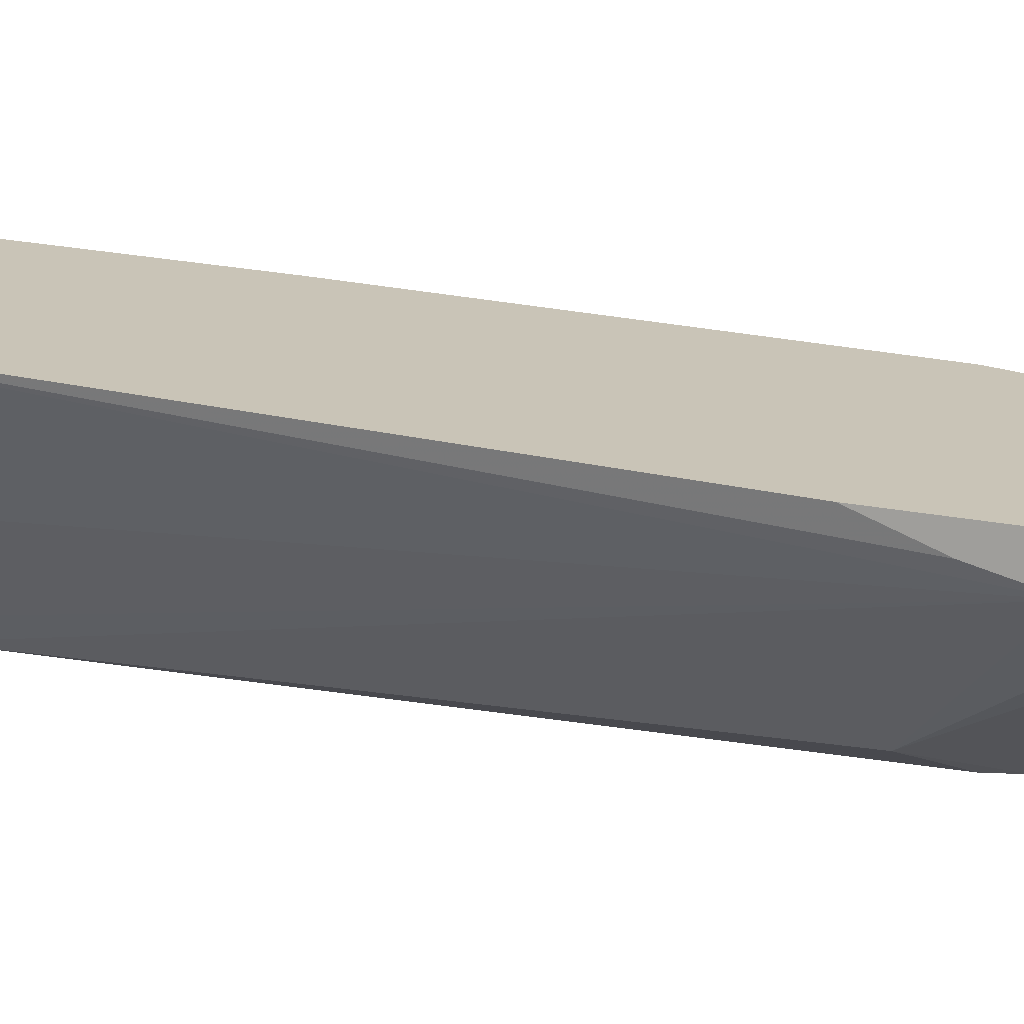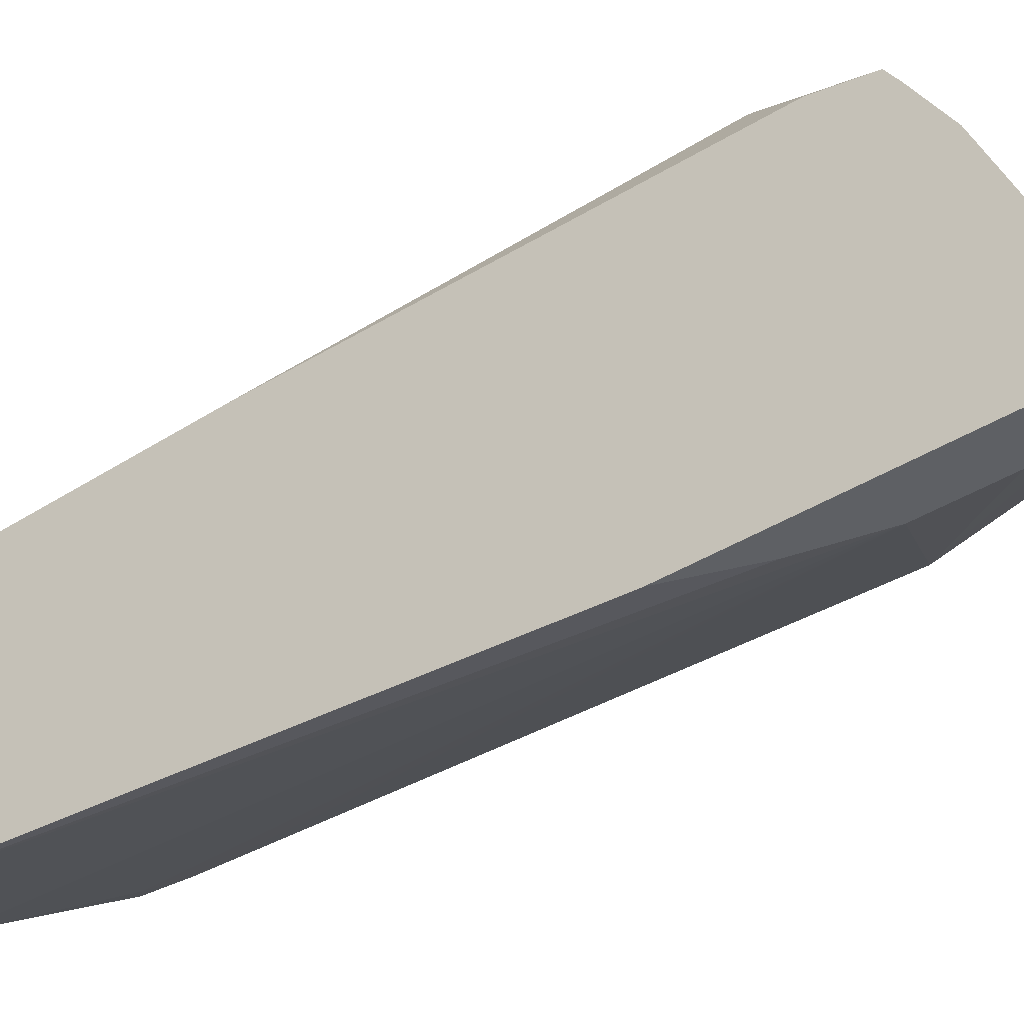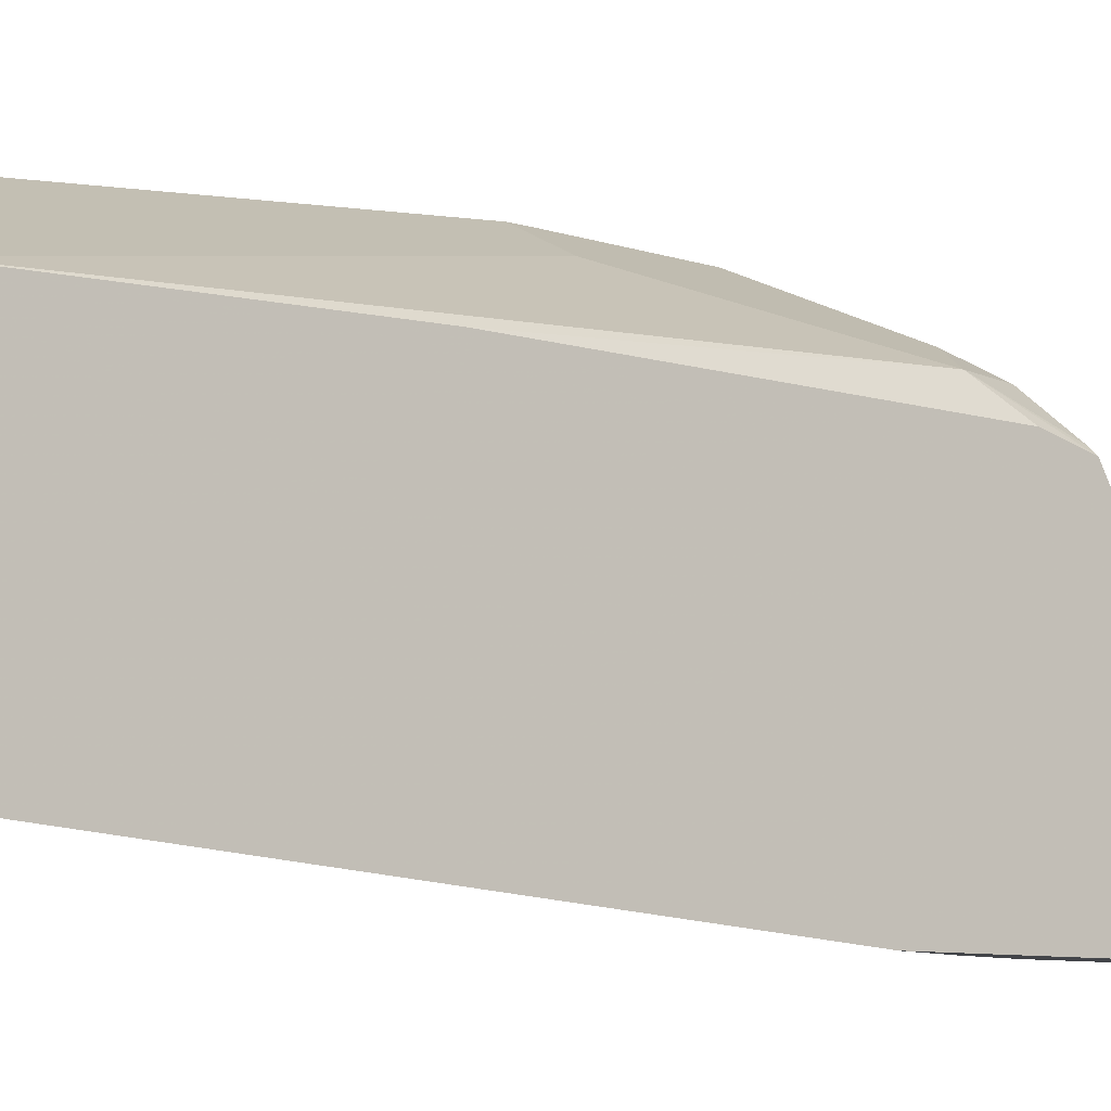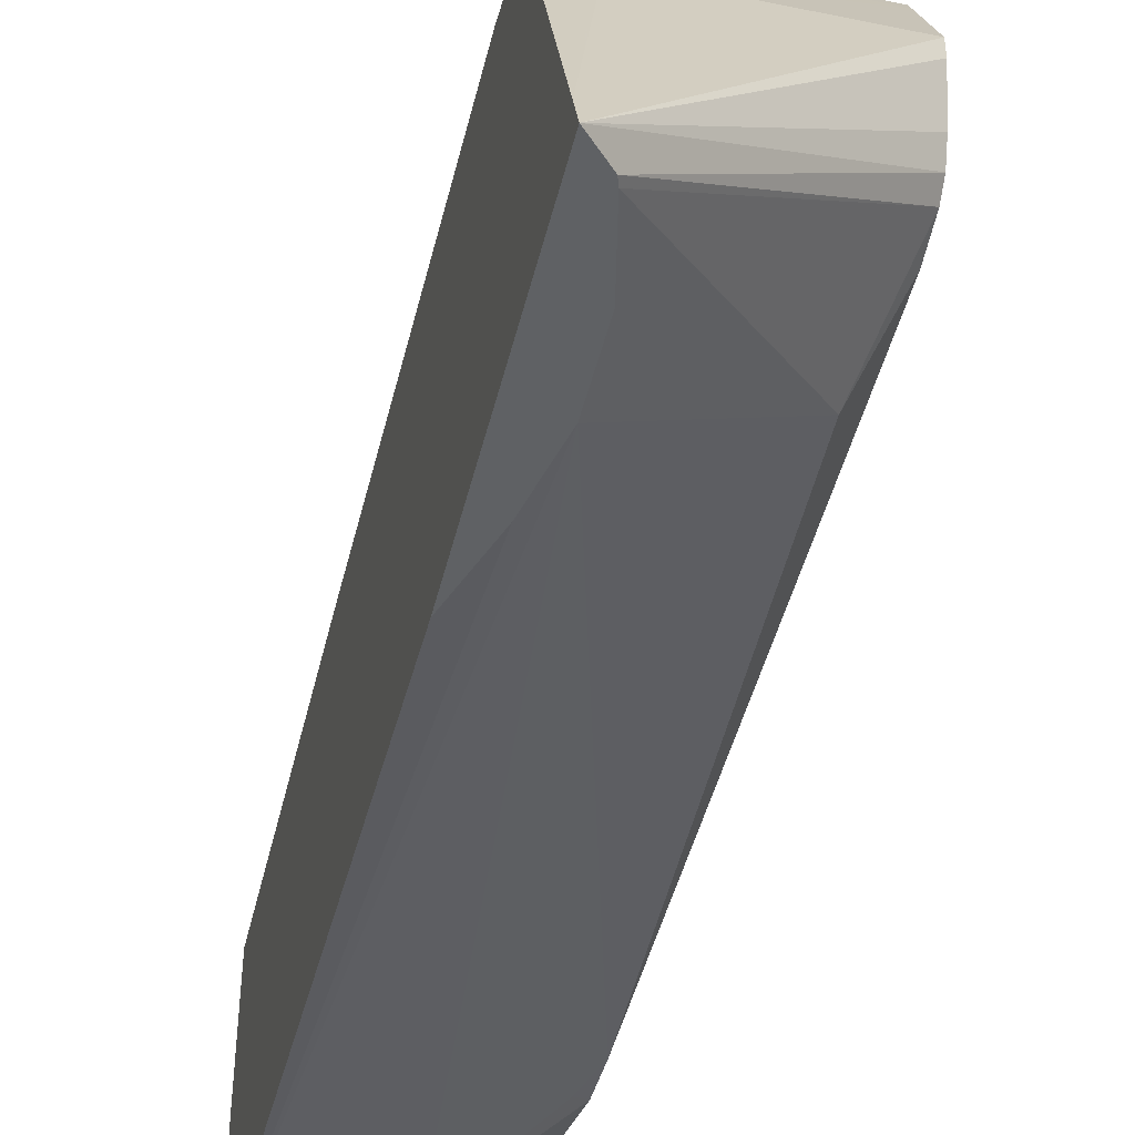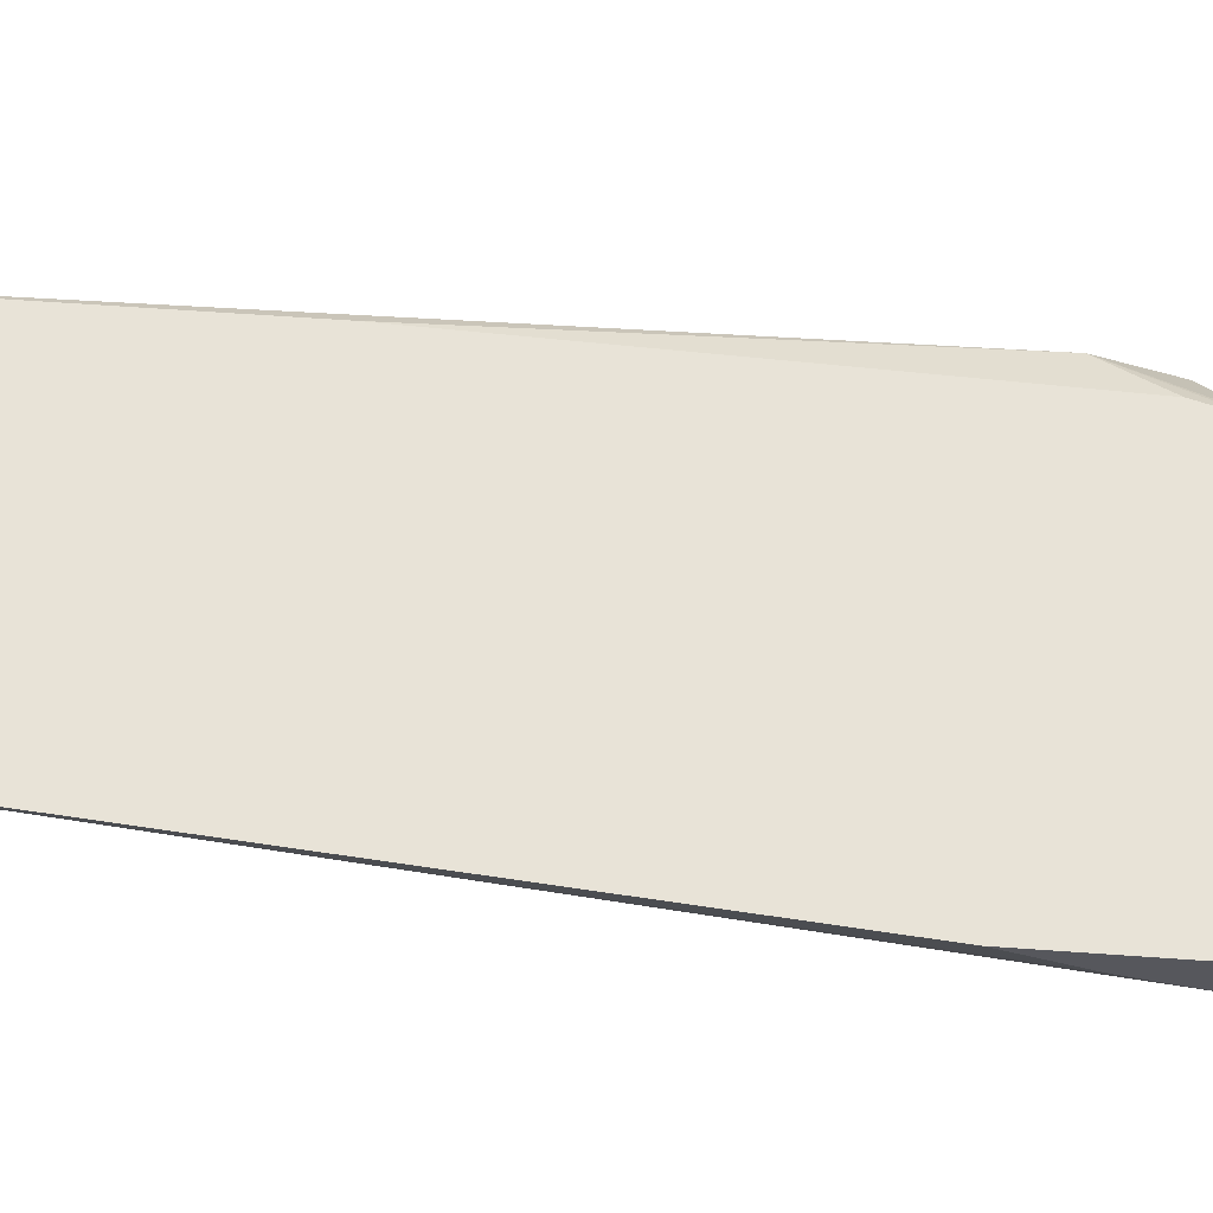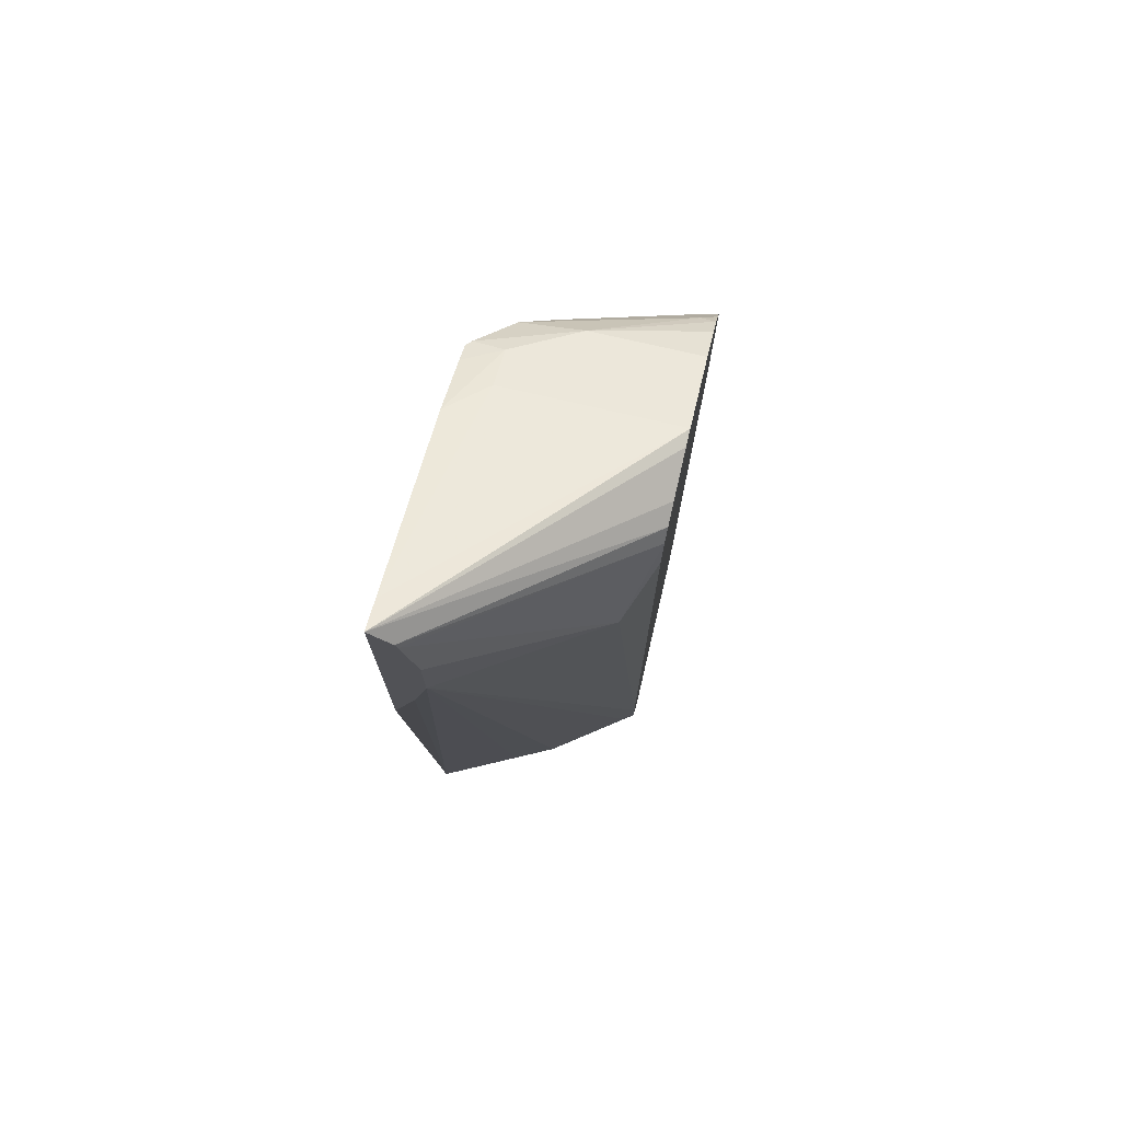
<metadata>
{"format":"obj","ext":"obj","renderer":"f3d","projection":"perspective","resolution":1024,"background":"white","views":[{"elev":-70.8,"azim":82.3,"up":"+Z"},{"elev":-42.8,"azim":126.0,"up":"+Z"},{"elev":-8.7,"azim":51.1,"up":"+Z"},{"elev":-45.7,"azim":166.6,"up":"+Z"},{"elev":-27.5,"azim":80.3,"up":"+Z"},{"elev":74.0,"azim":-166.8,"up":"+Y"}]}
</metadata>
<code>
v 0.492 -0.1289 0.4467
v 0.492 -0.3865 0.4188
v 0.5155 -0.3865 0.4188
v 0.5156 -0.3865 0.4188
v 0.5369 -0.3865 0.4081
v 0.5048 -0.1289 0.4403
v 0.492 -0.1202 0.4467
v 0.492 -0.3865 0.3189
v 0.5801 -0.3865 0.3865
v 0.5262 -0.1289 0.4296
v 0.5907 -0.03224 0.3974
v 0.5477 -0.03224 0.4188
v 0.5985 -0.3865 0.3773
v 0.4994 -0.04834 0.443
v 0.492 -0.0582 0.443
v 0.4921 -0.3865 0.3178
v 0.492 -0.3457 0.3036
v 0.5985 -0.008705 0.3816
v 0.5985 0.01731 0.3755
v 0.596 0.01607 0.3786
v 0.5799 -3.494e-05 0.3987
v 0.5638 -0.01614 0.4108
v 0.5985 -0.2255 0.3825
v 0.5985 -0.3865 0.2485
v 0.5155 -0.03224 0.4309
v 0.492 -0.04095 0.4411
v 0.537 -0.3865 0.2793
v 0.492 -0.3222 0.3017
v 0.4994 -0.3383 0.298
v 0.5985 0.02299 0.3658
v 0.5799 0.02143 0.3759
v 0.5477 0.0107 0.3974
v 0.4994 -0.01614 0.4269
v 0.492 -0.02352 0.4324
v 0.58 -0.3865 0.2577
v 0.5789 -0.001044 0.2235
v 0.5865 -0.03472 0.2235
v 0.5985 -0.07027 0.2235
v 0.5585 -0.3865 0.2685
v 0.492 -3.494e-05 0.3017
v 0.5048 -0.03224 0.2792
v 0.5985 0.03919 0.3358
v 0.5799 0.03221 0.3544
v 0.492 0.01364 0.3915
v 0.492 0.0107 0.3974
v 0.492 -0.002971 0.416
v 0.492 -0.01242 0.425
v 0.5789 0.03428 0.2235
v 0.5985 0.08213 0.2235
v 0.492 0.01208 0.3048
v 0.492 0.01634 0.3058
v 0.5862 0.06703 0.2235
v 0.5985 0.07616 0.2392
v 0.492 0.03221 0.3544
v 0.5873 0.07052 0.2235
v 0.492 0.02281 0.3115
v 0.492 0.02699 0.3222
v 0.492 0.03221 0.3457
f 21 25 22
f 24 35 36
f 24 36 37
f 24 37 38
f 25 34 26
f 28 40 41
f 27 36 39
f 28 41 36
f 21 34 25
f 28 36 29
f 27 29 36
f 21 33 34
f 14 26 15
f 20 32 21
f 20 31 32
f 20 30 31
f 19 30 20
f 17 29 27
f 17 28 29
f 16 17 27
f 14 25 26
f 14 22 25
f 13 18 23
f 30 42 31
f 21 32 33
f 31 42 43
f 43 53 54
f 32 44 45
f 51 55 52
f 51 56 55
f 49 54 53
f 49 58 54
f 49 57 58
f 49 56 57
f 49 55 56
f 43 54 44
f 13 19 18
f 42 53 43
f 41 52 48
f 41 51 52
f 41 50 51
f 40 50 41
f 36 38 37
f 36 49 38
f 36 55 49
f 36 52 55
f 36 48 52
f 36 41 48
f 35 39 36
f 33 47 34
f 32 47 33
f 32 46 47
f 32 45 46
f 31 43 32
f 13 30 19
f 32 43 44
f 13 53 42
f 2 16 27
f 2 8 16
f 1 8 2
f 1 17 8
f 1 28 17
f 1 40 28
f 1 50 40
f 1 51 50
f 1 56 51
f 1 57 56
f 1 58 57
f 1 54 58
f 1 45 44
f 1 46 45
f 1 47 46
f 1 34 47
f 1 26 34
f 1 15 26
f 1 7 15
f 1 6 7
f 1 5 6
f 1 4 5
f 1 3 4
f 1 2 3
f 13 42 30
f 2 27 39
f 2 39 35
f 1 44 54
f 2 24 13
f 13 49 53
f 2 35 24
f 13 38 49
f 13 24 38
f 12 22 14
f 11 23 18
f 11 13 23
f 11 22 12
f 11 20 21
f 11 19 20
f 11 18 19
f 10 13 11
f 8 17 16
f 11 21 22
f 7 14 15
f 2 9 5
f 2 5 4
f 2 4 3
f 2 13 9
f 6 10 11
f 5 9 6
f 6 12 7
f 6 9 13
f 6 13 10
f 7 12 14
f 6 11 12

</code>
